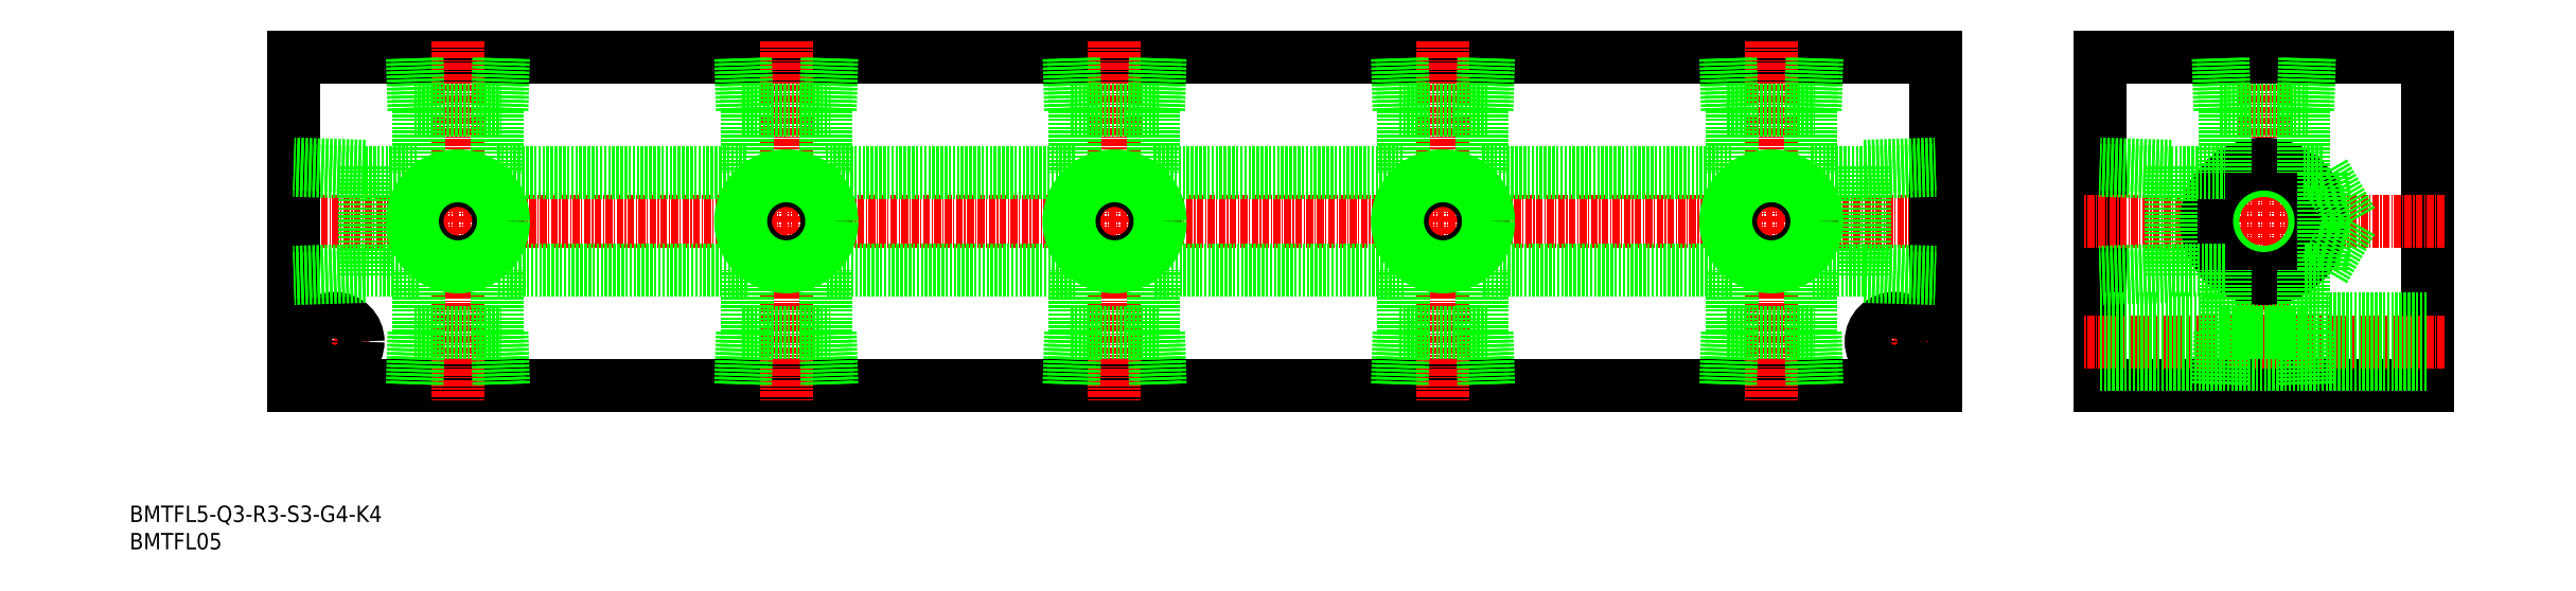
<metadata>
{"format":"dxf","ext":"dxf","renderer":"ezdxf+matplotlib","layout":"modelspace","background":"white","min_lineweight":24,"dpi":150}
</metadata>
<code>
0
SECTION
2
ENTITIES
0
INSERT
8
0
2
*U17
10
0
20
0
30
0
0
INSERT
8
0
2
*U18
10
0
20
0
30
0
0
LINE
8
CENTER
10
27
20
60
30
0
11
333
21
60
31
0
0
LINE
8
0
10
330
20
30
30
0
11
30
21
30
31
0
0
LINE
8
0
10
30
20
90
30
0
11
330
21
90
31
0
0
LINE
8
CENTER
10
37.5
20
44.25
30
0
11
37.5
21
31.75
31
0
0
LINE
8
0
10
30
20
90
30
0
11
30
21
30
31
0
0
LINE
8
CENTER
10
60
20
93
30
0
11
60
21
27
31
0
0
LINE
8
CENTER
10
31.25
20
38
30
0
11
43.75
21
38
31
0
0
CIRCLE
8
0
10
37.5
20
38
30
0
40
4.25
0
LINE
8
0
10
52.83
20
80.3
30
0
11
52.83
21
68.91
31
0
0
LINE
8
CENTER
10
322.5
20
44.25
30
0
11
322.5
21
31.75
31
0
0
LINE
8
0
10
330
20
90
30
0
11
330
21
30
31
0
0
LINE
8
0
10
360
20
90
30
0
11
360
21
30
31
0
0
LINE
8
0
10
420
20
90
30
0
11
420
21
30
31
0
0
LINE
8
CENTER
10
390
20
93
30
0
11
390
21
27
31
0
0
LINE
8
0
10
420
20
30
30
0
11
360
21
30
31
0
0
LINE
8
CENTER
10
423
20
38
30
0
11
357
21
38
31
0
0
LINE
8
CENTER
10
316.2
20
38
30
0
11
328.7
21
38
31
0
0
CIRCLE
8
0
10
322.5
20
38
30
0
40
4.25
0
LINE
8
0
10
360
20
90
30
0
11
420
21
90
31
0
0
LINE
8
CENTER
10
423
20
60
30
0
11
357
21
60
31
0
0
LINE
8
0
10
67.17
20
80.3
30
0
11
67.17
21
68.91
31
0
0
LINE
8
0
10
360
20
42.25
30
0
11
420
21
42.25
31
0
0
LINE
8
0
10
360
20
33.75
30
0
11
420
21
33.75
31
0
0
CIRCLE
8
0
10
60
20
60
30
0
40
7.475
0
CIRCLE
8
0
10
60
20
60
30
0
40
8.331
0
LINE
8
0
10
43
20
70.07
30
0
11
43
21
49.93
31
0
0
LINE
8
0
10
43
20
68.91
30
0
11
52.83
21
68.91
31
0
0
LINE
8
0
10
43
20
70.07
30
0
11
30
21
70.48
31
0
0
LINE
8
0
10
43
20
68.91
30
0
11
30
21
69.32
31
0
0
LINE
8
0
10
317
20
51.09
30
0
11
307.2
21
51.09
31
0
0
LINE
8
0
10
43
20
49.93
30
0
11
30
21
49.52
31
0
0
LINE
8
0
10
43
20
51.09
30
0
11
30
21
50.68
31
0
0
LINE
8
0
10
317
20
70.07
30
0
11
317
21
49.93
31
0
0
LINE
8
0
10
317
20
70.07
30
0
11
330
21
70.48
31
0
0
LINE
8
0
10
317
20
68.91
30
0
11
330
21
69.32
31
0
0
LINE
8
0
10
317
20
49.93
30
0
11
330
21
49.52
31
0
0
LINE
8
0
10
317
20
51.09
30
0
11
330
21
50.68
31
0
0
LINE
8
0
10
68.03
20
80.3
30
0
11
68.33
21
90
31
0
0
LINE
8
0
10
67.17
20
80.3
30
0
11
67.47
21
90
31
0
0
LINE
8
0
10
52.83
20
80.3
30
0
11
52.52
21
90
31
0
0
LINE
8
0
10
51.97
20
80.3
30
0
11
51.67
21
90
31
0
0
LINE
8
0
10
51.97
20
80.3
30
0
11
68.03
21
80.3
31
0
0
LINE
8
0
10
52.83
20
39.7
30
0
11
52.83
21
51.09
31
0
0
LINE
8
0
10
67.17
20
39.7
30
0
11
67.17
21
51.09
31
0
0
LINE
8
0
10
68.03
20
39.7
30
0
11
68.33
21
30
31
0
0
LINE
8
0
10
67.17
20
39.7
30
0
11
67.47
21
30
31
0
0
LINE
8
0
10
52.83
20
39.7
30
0
11
52.52
21
30
31
0
0
LINE
8
0
10
51.97
20
39.7
30
0
11
51.67
21
30
31
0
0
LINE
8
0
10
51.97
20
39.7
30
0
11
68.03
21
39.7
31
0
0
LINE
8
0
10
52.83
20
51.09
30
0
11
43
21
51.09
31
0
0
LINE
8
0
10
67.17
20
68.91
30
0
11
112.8
21
68.91
31
0
0
CIRCLE
8
0
10
390
20
60
30
0
40
9.316
0
CIRCLE
8
0
10
390
20
60
30
0
40
10.48
0
LINE
8
0
10
382.8
20
80.3
30
0
11
382.8
21
68.91
31
0
0
LINE
8
0
10
397.2
20
80.3
30
0
11
397.2
21
68.91
31
0
0
LINE
8
0
10
398
20
80.3
30
0
11
398.3
21
90
31
0
0
LINE
8
0
10
397.2
20
80.3
30
0
11
397.5
21
90
31
0
0
LINE
8
0
10
382.8
20
80.3
30
0
11
382.5
21
90
31
0
0
LINE
8
0
10
382
20
80.3
30
0
11
381.7
21
90
31
0
0
LINE
8
0
10
382
20
80.3
30
0
11
398
21
80.3
31
0
0
LINE
8
0
10
382.8
20
39.7
30
0
11
382.8
21
51.09
31
0
0
LINE
8
0
10
397.2
20
39.7
30
0
11
397.2
21
51.09
31
0
0
LINE
8
0
10
398
20
39.7
30
0
11
398.3
21
30
31
0
0
LINE
8
0
10
397.2
20
39.7
30
0
11
397.5
21
30
31
0
0
LINE
8
0
10
382.8
20
39.7
30
0
11
382.5
21
30
31
0
0
LINE
8
0
10
382
20
39.7
30
0
11
381.7
21
30
31
0
0
LINE
8
0
10
382
20
39.7
30
0
11
398
21
39.7
31
0
0
LINE
8
0
10
373
20
70.07
30
0
11
373
21
49.93
31
0
0
LINE
8
0
10
373
20
68.91
30
0
11
382.8
21
68.91
31
0
0
LINE
8
0
10
373
20
70.07
30
0
11
360
21
70.48
31
0
0
LINE
8
0
10
373
20
68.91
30
0
11
360
21
69.32
31
0
0
LINE
8
0
10
401
20
51.09
30
0
11
397.2
21
51.09
31
0
0
LINE
8
0
10
373
20
49.93
30
0
11
360
21
49.52
31
0
0
LINE
8
0
10
373
20
51.09
30
0
11
360
21
50.68
31
0
0
LINE
8
0
10
401
20
68.91
30
0
11
406.1
21
60
31
0
0
LINE
8
0
10
401
20
68.91
30
0
11
401
21
51.09
31
0
0
LINE
8
0
10
401
20
51.09
30
0
11
406.1
21
60
31
0
0
LINE
8
0
10
397.2
20
68.91
30
0
11
401
21
68.91
31
0
0
LINE
8
0
10
382.8
20
51.09
30
0
11
373
21
51.09
31
0
0
LINE
8
CENTER
10
300
20
93
30
0
11
300
21
27
31
0
0
LINE
8
0
10
292.8
20
80.3
30
0
11
292.8
21
68.91
31
0
0
LINE
8
0
10
307.2
20
80.3
30
0
11
307.2
21
68.91
31
0
0
CIRCLE
8
0
10
300
20
60
30
0
40
7.475
0
CIRCLE
8
0
10
300
20
60
30
0
40
8.331
0
LINE
8
0
10
308
20
80.3
30
0
11
308.3
21
90
31
0
0
LINE
8
0
10
307.2
20
80.3
30
0
11
307.5
21
90
31
0
0
LINE
8
0
10
292.8
20
80.3
30
0
11
292.5
21
90
31
0
0
LINE
8
0
10
292
20
80.3
30
0
11
291.7
21
90
31
0
0
LINE
8
0
10
292
20
80.3
30
0
11
308
21
80.3
31
0
0
LINE
8
0
10
292.8
20
39.7
30
0
11
292.8
21
51.09
31
0
0
LINE
8
0
10
307.2
20
39.7
30
0
11
307.2
21
51.09
31
0
0
LINE
8
0
10
308
20
39.7
30
0
11
308.3
21
30
31
0
0
LINE
8
0
10
307.2
20
39.7
30
0
11
307.5
21
30
31
0
0
LINE
8
0
10
292.8
20
39.7
30
0
11
292.5
21
30
31
0
0
LINE
8
0
10
292
20
39.7
30
0
11
291.7
21
30
31
0
0
LINE
8
0
10
292
20
39.7
30
0
11
308
21
39.7
31
0
0
LINE
8
0
10
292.8
20
51.09
30
0
11
247.2
21
51.09
31
0
0
LINE
8
0
10
307.2
20
68.91
30
0
11
317
21
68.91
31
0
0
LINE
8
CENTER
10
120
20
93
30
0
11
120
21
27
31
0
0
LINE
8
0
10
112.8
20
80.3
30
0
11
112.8
21
68.91
31
0
0
LINE
8
0
10
127.2
20
80.3
30
0
11
127.2
21
68.91
31
0
0
CIRCLE
8
0
10
120
20
60
30
0
40
7.475
0
CIRCLE
8
0
10
120
20
60
30
0
40
8.331
0
LINE
8
0
10
128
20
80.3
30
0
11
128.3
21
90
31
0
0
LINE
8
0
10
127.2
20
80.3
30
0
11
127.5
21
90
31
0
0
LINE
8
0
10
112.8
20
80.3
30
0
11
112.5
21
90
31
0
0
LINE
8
0
10
112
20
80.3
30
0
11
111.7
21
90
31
0
0
LINE
8
0
10
112
20
80.3
30
0
11
128
21
80.3
31
0
0
LINE
8
0
10
112.8
20
39.7
30
0
11
112.8
21
51.09
31
0
0
LINE
8
0
10
127.2
20
39.7
30
0
11
127.2
21
51.09
31
0
0
LINE
8
0
10
128
20
39.7
30
0
11
128.3
21
30
31
0
0
LINE
8
0
10
127.2
20
39.7
30
0
11
127.5
21
30
31
0
0
LINE
8
0
10
112.8
20
39.7
30
0
11
112.5
21
30
31
0
0
LINE
8
0
10
112
20
39.7
30
0
11
111.7
21
30
31
0
0
LINE
8
0
10
112
20
39.7
30
0
11
128
21
39.7
31
0
0
LINE
8
0
10
127.2
20
68.91
30
0
11
172.8
21
68.91
31
0
0
LINE
8
0
10
112.8
20
51.09
30
0
11
67.17
21
51.09
31
0
0
LINE
8
CENTER
10
180
20
93
30
0
11
180
21
27
31
0
0
LINE
8
0
10
172.8
20
80.3
30
0
11
172.8
21
68.91
31
0
0
LINE
8
0
10
187.2
20
80.3
30
0
11
187.2
21
68.91
31
0
0
CIRCLE
8
0
10
180
20
60
30
0
40
7.475
0
CIRCLE
8
0
10
180
20
60
30
0
40
8.331
0
LINE
8
0
10
188
20
80.3
30
0
11
188.3
21
90
31
0
0
LINE
8
0
10
187.2
20
80.3
30
0
11
187.5
21
90
31
0
0
LINE
8
0
10
172.8
20
80.3
30
0
11
172.5
21
90
31
0
0
LINE
8
0
10
172
20
80.3
30
0
11
171.7
21
90
31
0
0
LINE
8
0
10
172
20
80.3
30
0
11
188
21
80.3
31
0
0
LINE
8
0
10
172.8
20
39.7
30
0
11
172.8
21
51.09
31
0
0
LINE
8
0
10
187.2
20
39.7
30
0
11
187.2
21
51.09
31
0
0
LINE
8
0
10
188
20
39.7
30
0
11
188.3
21
30
31
0
0
LINE
8
0
10
187.2
20
39.7
30
0
11
187.5
21
30
31
0
0
LINE
8
0
10
172.8
20
39.7
30
0
11
172.5
21
30
31
0
0
LINE
8
0
10
172
20
39.7
30
0
11
171.7
21
30
31
0
0
LINE
8
0
10
172
20
39.7
30
0
11
188
21
39.7
31
0
0
LINE
8
0
10
172.8
20
51.09
30
0
11
127.2
21
51.09
31
0
0
LINE
8
0
10
187.2
20
68.91
30
0
11
232.8
21
68.91
31
0
0
LINE
8
CENTER
10
240
20
93
30
0
11
240
21
27
31
0
0
LINE
8
0
10
232.8
20
80.3
30
0
11
232.8
21
68.91
31
0
0
LINE
8
0
10
247.2
20
80.3
30
0
11
247.2
21
68.91
31
0
0
CIRCLE
8
0
10
240
20
60
30
0
40
7.475
0
CIRCLE
8
0
10
240
20
60
30
0
40
8.331
0
LINE
8
0
10
248
20
80.3
30
0
11
248.3
21
90
31
0
0
LINE
8
0
10
247.2
20
80.3
30
0
11
247.5
21
90
31
0
0
LINE
8
0
10
232.8
20
80.3
30
0
11
232.5
21
90
31
0
0
LINE
8
0
10
232
20
80.3
30
0
11
231.7
21
90
31
0
0
LINE
8
0
10
232
20
80.3
30
0
11
248
21
80.3
31
0
0
LINE
8
0
10
232.8
20
39.7
30
0
11
232.8
21
51.09
31
0
0
LINE
8
0
10
247.2
20
39.7
30
0
11
247.2
21
51.09
31
0
0
LINE
8
0
10
248
20
39.7
30
0
11
248.3
21
30
31
0
0
LINE
8
0
10
247.2
20
39.7
30
0
11
247.5
21
30
31
0
0
LINE
8
0
10
232.8
20
39.7
30
0
11
232.5
21
30
31
0
0
LINE
8
0
10
232
20
39.7
30
0
11
231.7
21
30
31
0
0
LINE
8
0
10
232
20
39.7
30
0
11
248
21
39.7
31
0
0
LINE
8
0
10
232.8
20
51.09
30
0
11
187.2
21
51.09
31
0
0
LINE
8
0
10
247.2
20
68.91
30
0
11
292.8
21
68.91
31
0
0
ENDSEC
0
EOF

</code>
